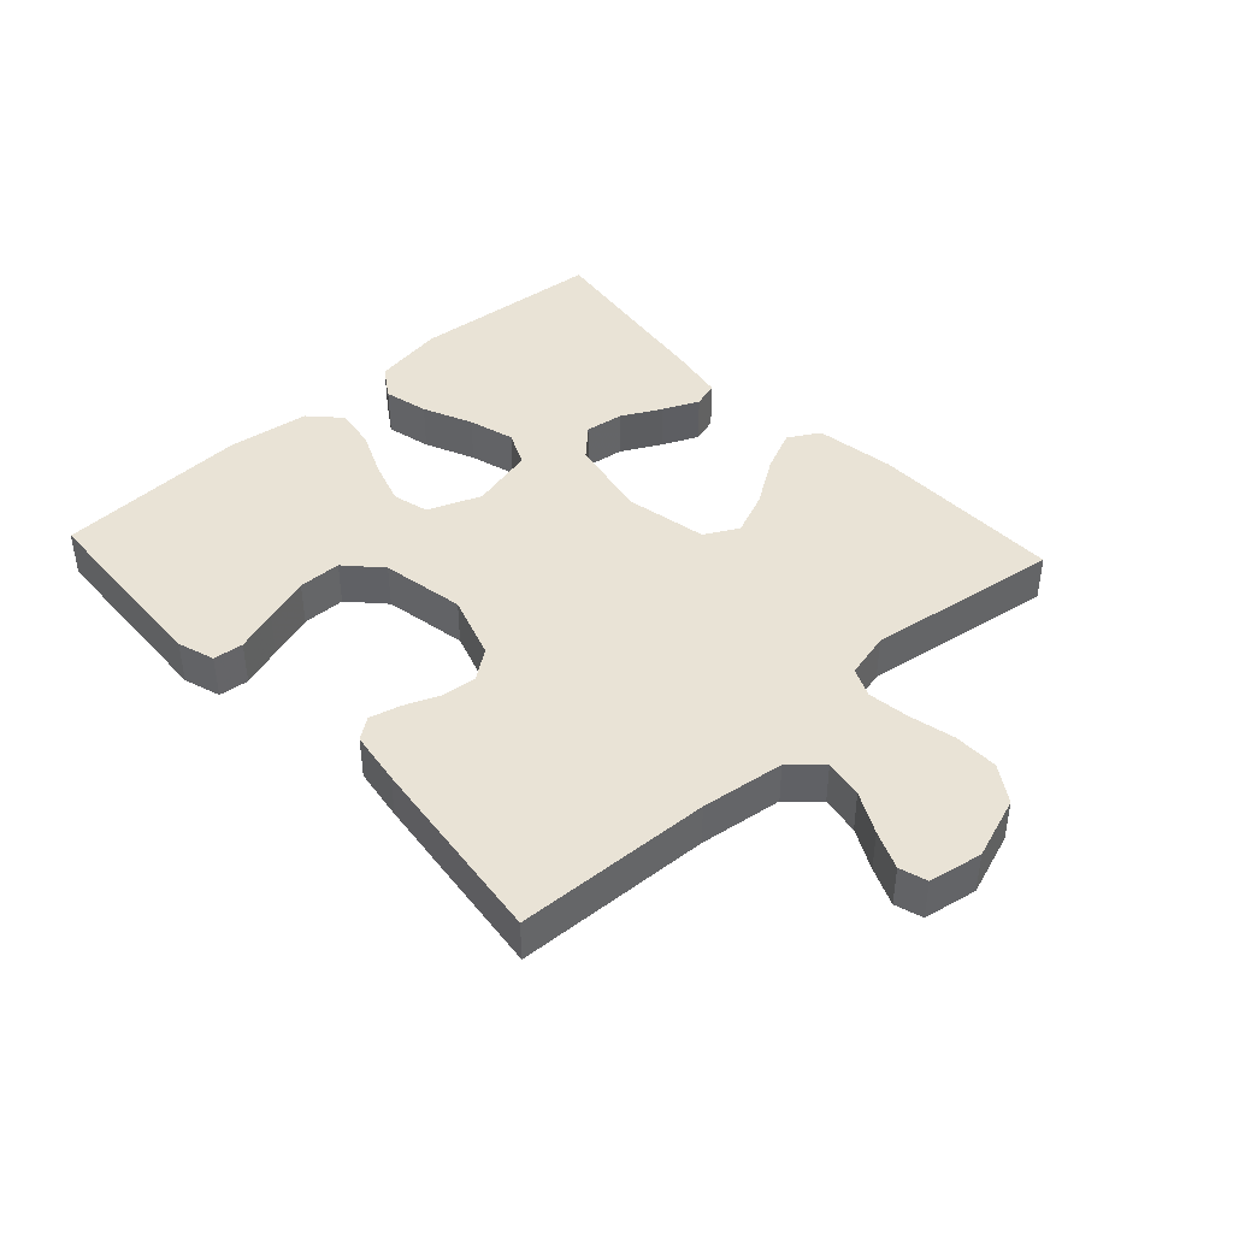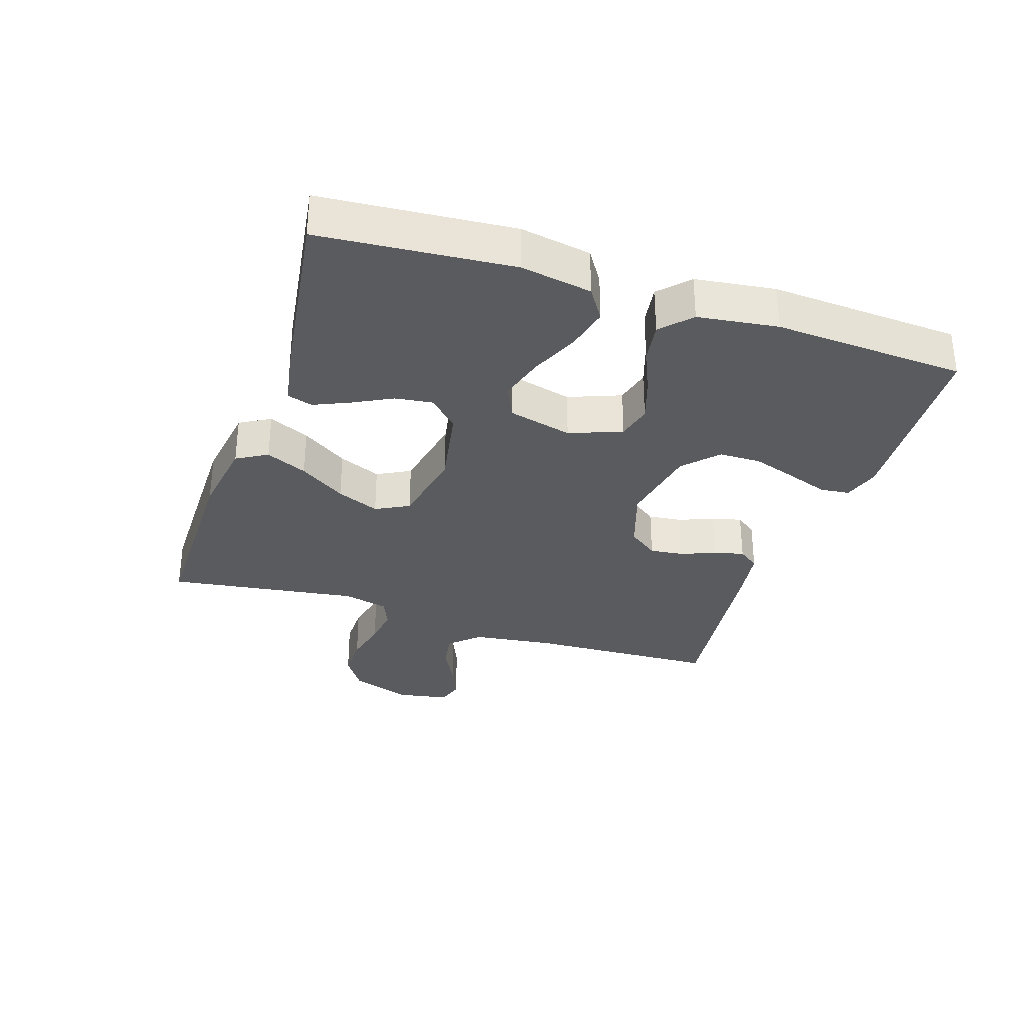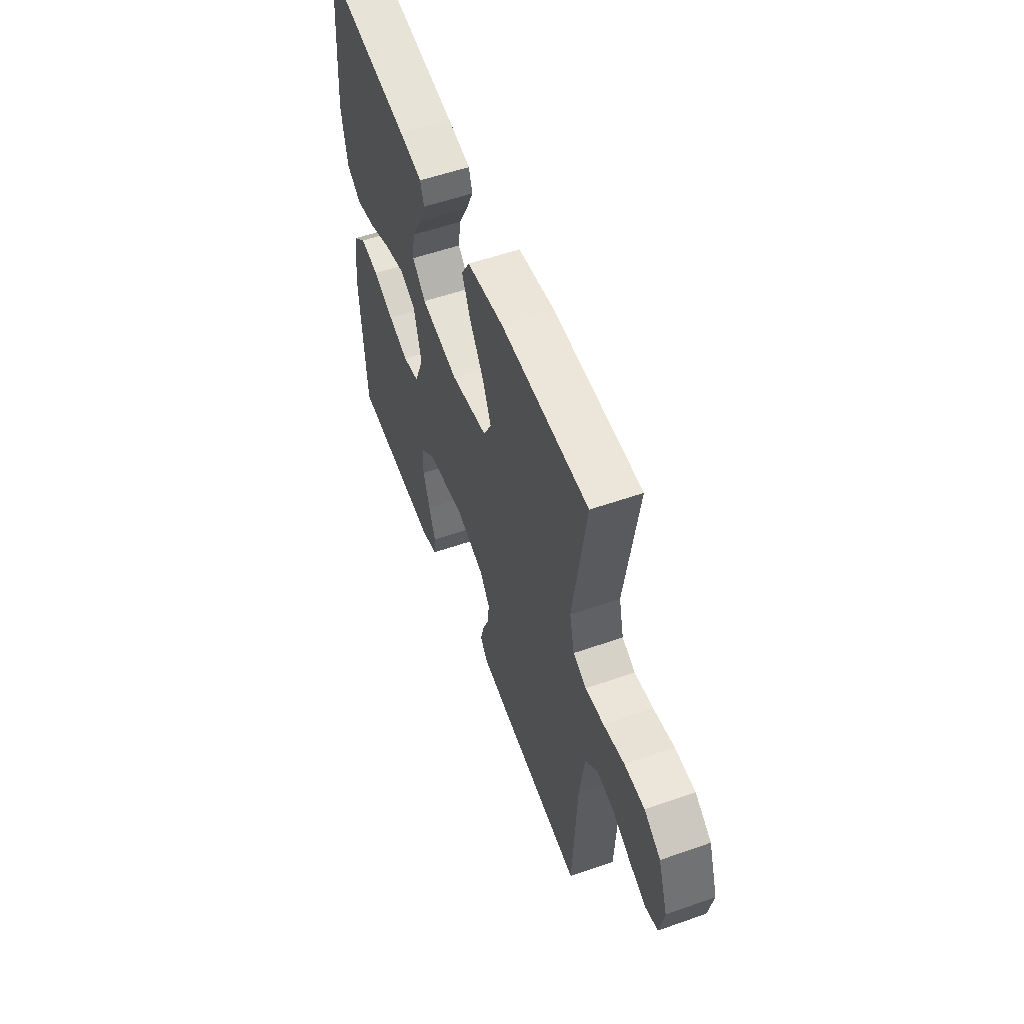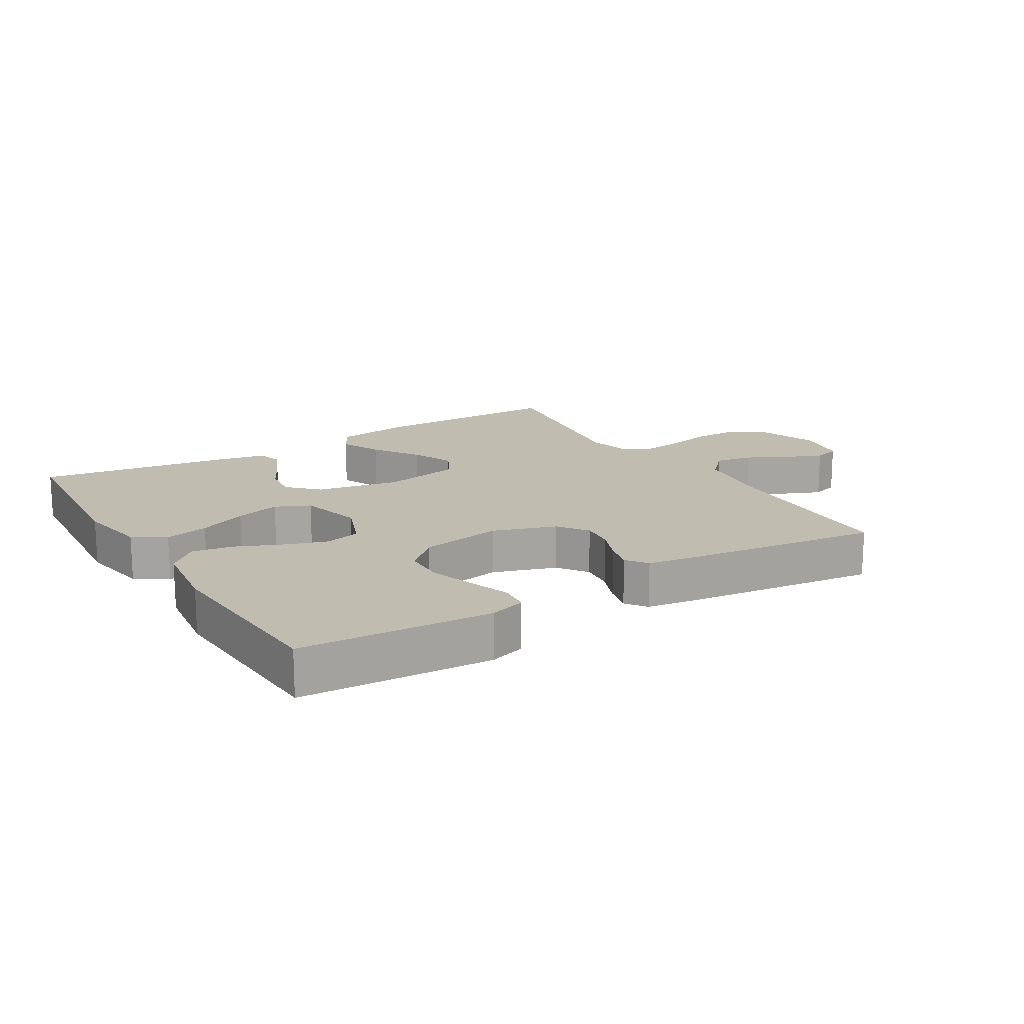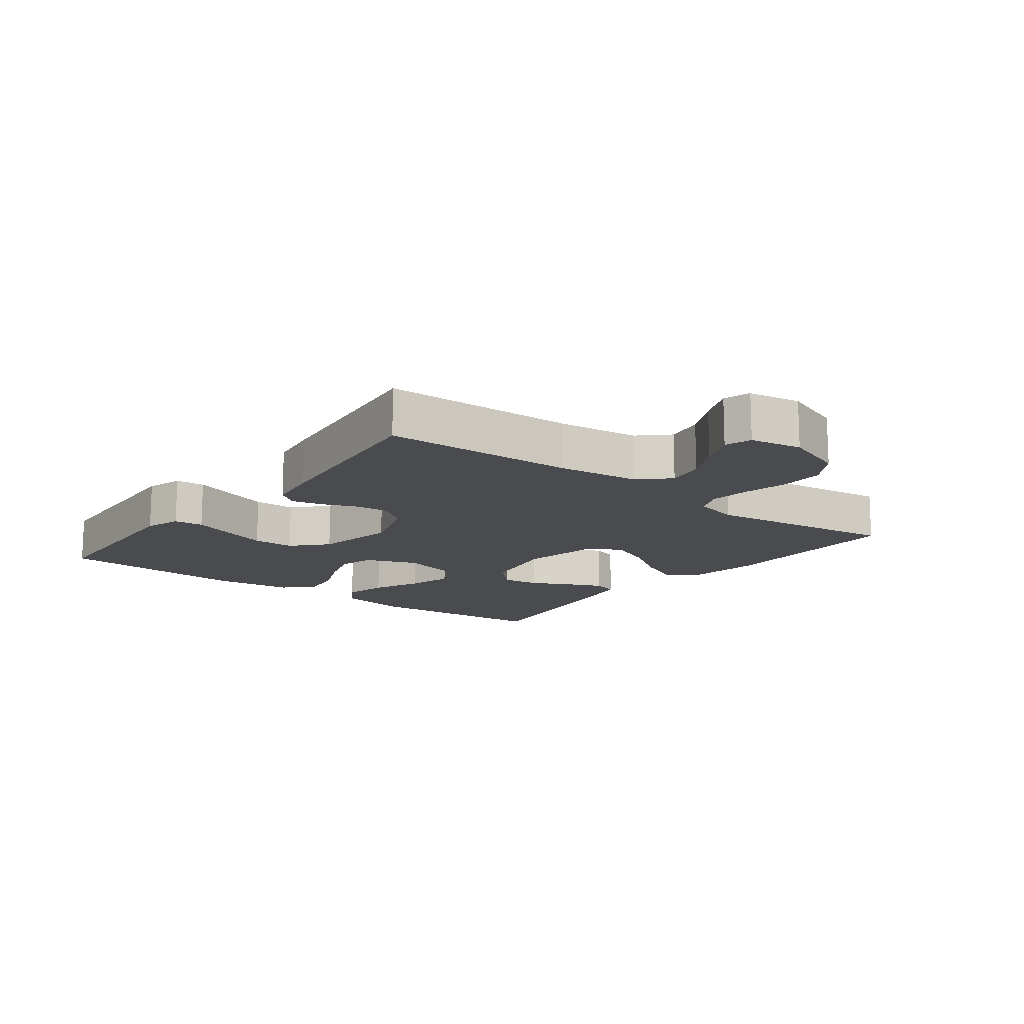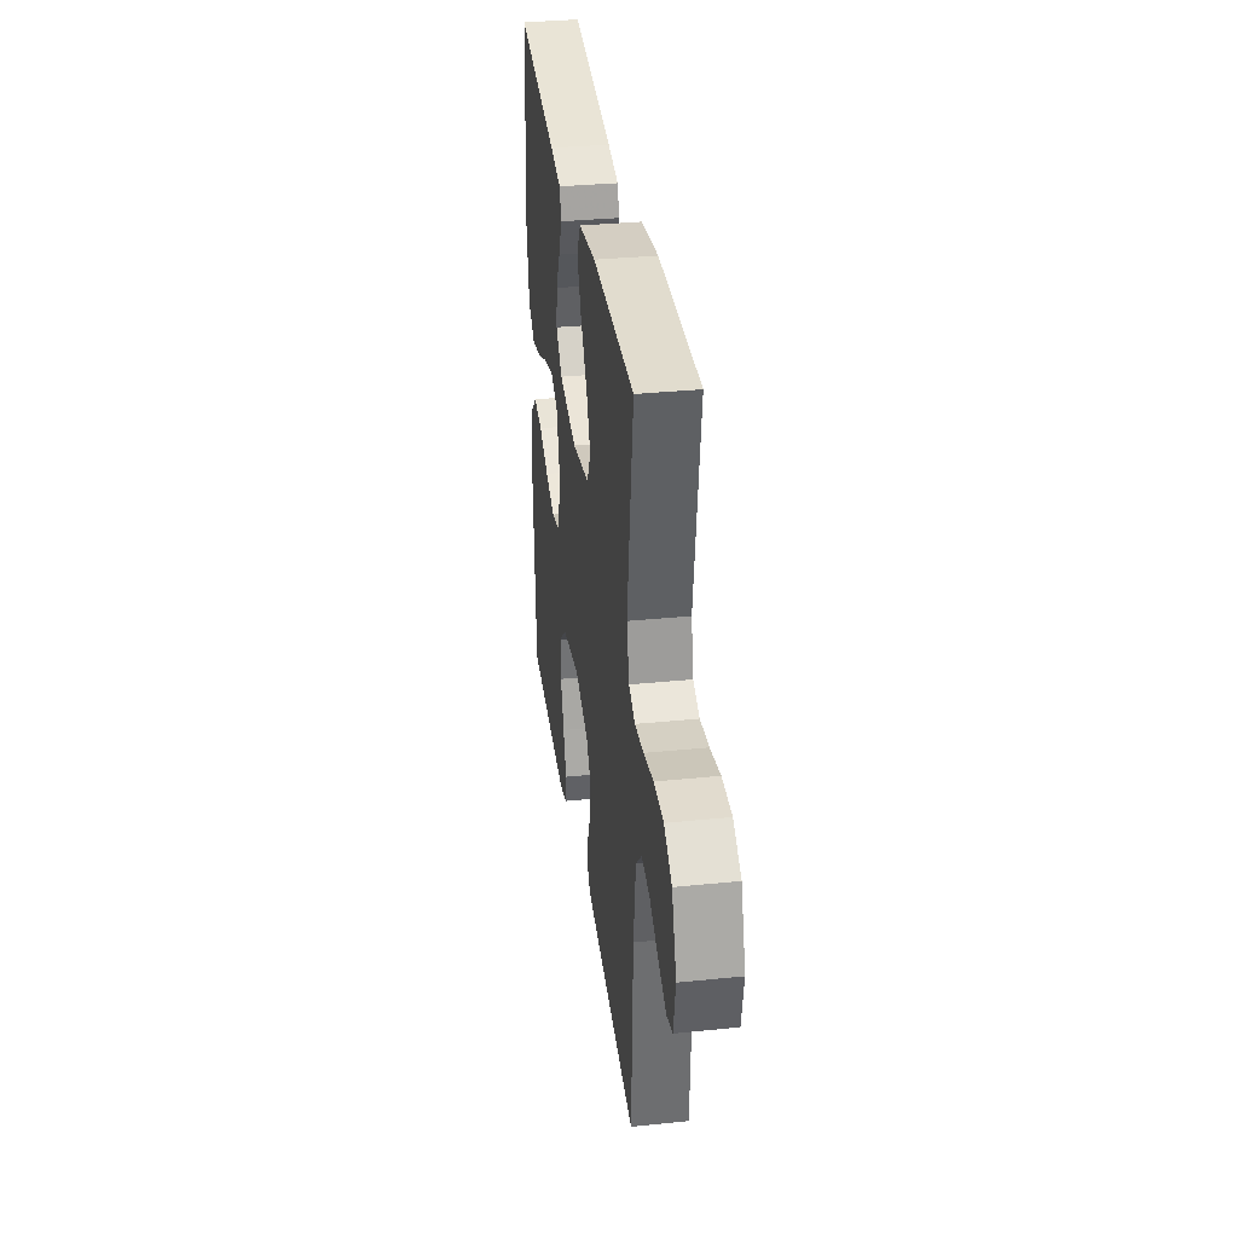
<metadata>
{"format":"obj","ext":"obj","renderer":"f3d","projection":"perspective","resolution":1024,"background":"white","views":[{"elev":42.2,"azim":-132.8,"up":"+Y"},{"elev":-32.0,"azim":71.6,"up":"+Y"},{"elev":55.4,"azim":-110.3,"up":"+Z"},{"elev":16.6,"azim":148.5,"up":"+Y"},{"elev":-14.1,"azim":-127.8,"up":"+Y"},{"elev":33.8,"azim":-97.9,"up":"+Z"}]}
</metadata>
<code>
v -0.5 0.07 -0.5
v -0.513 0.07 -0.2
v -0.53 0.07 -0.072
v -0.573 0.07 -0.027
v -0.632 0.07 -0.037
v -0.695 0.07 -0.07
v -0.753 0.07 -0.095
v -0.795 0.07 -0.082
v -0.81 0.07 0
v -0.777 0.07 0.096
v -0.721 0.07 0.133
v -0.652 0.07 0.133
v -0.581 0.07 0.117
v -0.518 0.07 0.109
v -0.473 0.07 0.129
v -0.456 0.07 0.2
v -0.5 0.07 0.5
v -0.2 0.07 0.501
v -0.076 0.07 0.483
v -0.048 0.07 0.435
v -0.077 0.07 0.37
v -0.125 0.07 0.297
v -0.153 0.07 0.23
v -0.125 0.07 0.178
v 0 0.07 0.154
v 0.129 0.07 0.179
v 0.174 0.07 0.225
v 0.166 0.07 0.284
v 0.134 0.07 0.345
v 0.109 0.07 0.401
v 0.121 0.07 0.441
v 0.2 0.07 0.456
v 0.5 0.07 0.5
v 0.525 0.07 0.2
v 0.506 0.07 0.089
v 0.456 0.07 0.056
v 0.387 0.07 0.072
v 0.311 0.07 0.105
v 0.24 0.07 0.125
v 0.186 0.07 0.1
v 0.161 0.07 0
v 0.193 0.07 -0.082
v 0.249 0.07 -0.096
v 0.318 0.07 -0.073
v 0.389 0.07 -0.042
v 0.453 0.07 -0.032
v 0.499 0.07 -0.075
v 0.516 0.07 -0.2
v 0.5 0.07 -0.5
v 0.2 0.07 -0.518
v 0.143 0.07 -0.5
v 0.138 0.07 -0.454
v 0.16 0.07 -0.39
v 0.183 0.07 -0.32
v 0.182 0.07 -0.254
v 0.129 0.07 -0.205
v 0 0.07 -0.182
v -0.099 0.07 -0.215
v -0.133 0.07 -0.262
v -0.127 0.07 -0.315
v -0.105 0.07 -0.369
v -0.093 0.07 -0.416
v -0.117 0.07 -0.449
v -0.2 0.07 -0.462
v -0.5 0 -0.5
v -0.513 0 -0.2
v -0.53 0 -0.072
v -0.573 0 -0.027
v -0.632 0 -0.037
v -0.695 0 -0.07
v -0.753 0 -0.095
v -0.795 0 -0.082
v -0.81 0 0
v -0.777 0 0.096
v -0.721 0 0.133
v -0.652 0 0.133
v -0.581 0 0.117
v -0.518 0 0.109
v -0.473 0 0.129
v -0.456 0 0.2
v -0.5 0 0.5
v -0.2 0 0.501
v -0.076 0 0.483
v -0.048 0 0.435
v -0.077 0 0.37
v -0.125 0 0.297
v -0.153 0 0.23
v -0.125 0 0.178
v 0 0 0.154
v 0.129 0 0.179
v 0.174 0 0.225
v 0.166 0 0.284
v 0.134 0 0.345
v 0.109 0 0.401
v 0.121 0 0.441
v 0.2 0 0.456
v 0.5 0 0.5
v 0.525 0 0.2
v 0.506 0 0.089
v 0.456 0 0.056
v 0.387 0 0.072
v 0.311 0 0.105
v 0.24 0 0.125
v 0.186 0 0.1
v 0.161 0 0
v 0.193 0 -0.082
v 0.249 0 -0.096
v 0.318 0 -0.073
v 0.389 0 -0.042
v 0.453 0 -0.032
v 0.499 0 -0.075
v 0.516 0 -0.2
v 0.5 0 -0.5
v 0.2 0 -0.518
v 0.143 0 -0.5
v 0.138 0 -0.454
v 0.16 0 -0.39
v 0.183 0 -0.32
v 0.182 0 -0.254
v 0.129 0 -0.205
v 0 0 -0.182
v -0.099 0 -0.215
v -0.133 0 -0.262
v -0.127 0 -0.315
v -0.105 0 -0.369
v -0.093 0 -0.416
v -0.117 0 -0.449
v -0.2 0 -0.462
f 63 64 1 2
f 60 61 62 63
f 59 60 63 2
f 58 59 2 3
f 57 58 3 4
f 56 57 4
f 50 51 52 53
f 50 53 54
f 49 50 54 55
f 44 45 46 47
f 43 44 47 48
f 42 43 48 49
f 35 36 37 38
f 35 38 39
f 34 35 39
f 33 34 39
f 32 33 39 40
f 28 29 30 31
f 28 31 32
f 27 28 32
f 19 20 21 22
f 19 22 23
f 16 17 18 19
f 15 16 19 23
f 14 15 23 24
f 10 11 12 13
f 10 13 14
f 9 10 14
f 5 6 7 8
f 5 8 9 14
f 42 49 55 56
f 41 42 56 4
f 27 32 40 41
f 26 27 41
f 25 26 41 4
f 14 24 25
f 4 5 14 25
f 66 65 128 127
f 127 126 125 124
f 66 127 124 123
f 67 66 123 122
f 68 67 122 121
f 68 121 120
f 117 116 115 114
f 118 117 114
f 119 118 114 113
f 111 110 109 108
f 112 111 108 107
f 113 112 107 106
f 102 101 100 99
f 103 102 99
f 103 99 98
f 103 98 97
f 104 103 97 96
f 95 94 93 92
f 96 95 92
f 96 92 91
f 86 85 84 83
f 87 86 83
f 83 82 81 80
f 87 83 80 79
f 88 87 79 78
f 77 76 75 74
f 78 77 74
f 78 74 73
f 72 71 70 69
f 78 73 72 69
f 120 119 113 106
f 68 120 106 105
f 105 104 96 91
f 105 91 90
f 68 105 90 89
f 89 88 78
f 89 78 69 68
f 1 65 66 2
f 2 66 67 3
f 3 67 68 4
f 4 68 69 5
f 5 69 70 6
f 6 70 71 7
f 7 71 72 8
f 8 72 73 9
f 9 73 74 10
f 10 74 75 11
f 11 75 76 12
f 12 76 77 13
f 13 77 78 14
f 14 78 79 15
f 15 79 80 16
f 16 80 81 17
f 17 81 82 18
f 18 82 83 19
f 19 83 84 20
f 20 84 85 21
f 21 85 86 22
f 22 86 87 23
f 23 87 88 24
f 24 88 89 25
f 25 89 90 26
f 26 90 91 27
f 27 91 92 28
f 28 92 93 29
f 29 93 94 30
f 30 94 95 31
f 31 95 96 32
f 32 96 97 33
f 33 97 98 34
f 34 98 99 35
f 35 99 100 36
f 36 100 101 37
f 37 101 102 38
f 38 102 103 39
f 39 103 104 40
f 40 104 105 41
f 41 105 106 42
f 42 106 107 43
f 43 107 108 44
f 44 108 109 45
f 45 109 110 46
f 46 110 111 47
f 47 111 112 48
f 48 112 113 49
f 49 113 114 50
f 50 114 115 51
f 51 115 116 52
f 52 116 117 53
f 53 117 118 54
f 54 118 119 55
f 55 119 120 56
f 56 120 121 57
f 57 121 122 58
f 58 122 123 59
f 59 123 124 60
f 60 124 125 61
f 61 125 126 62
f 62 126 127 63
f 63 127 128 64
f 64 128 65 1

</code>
